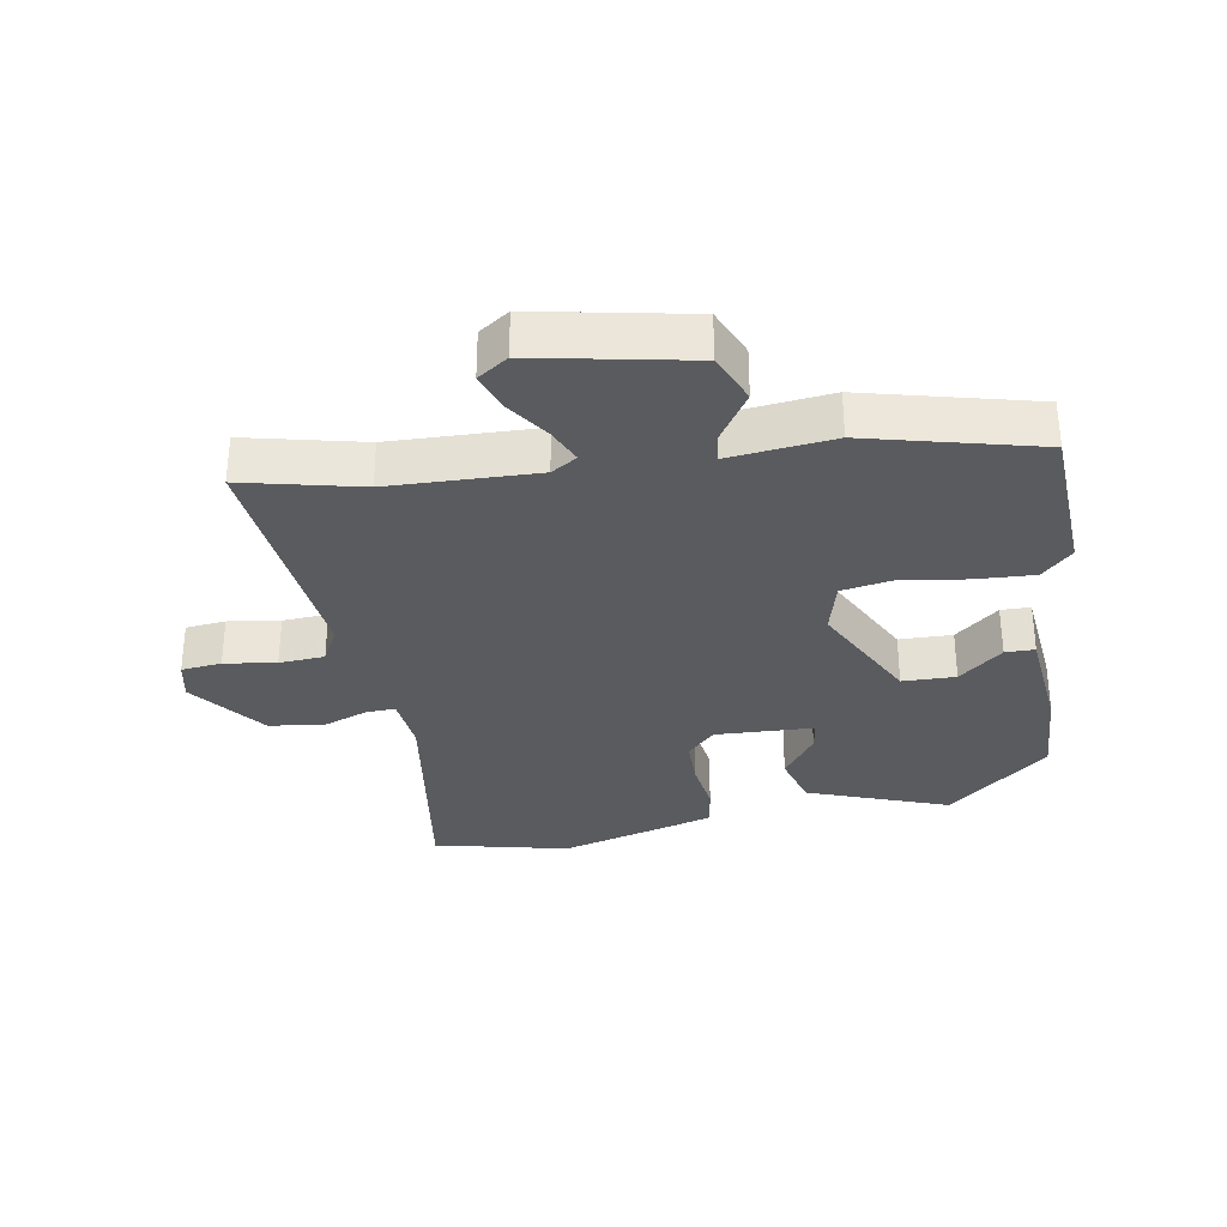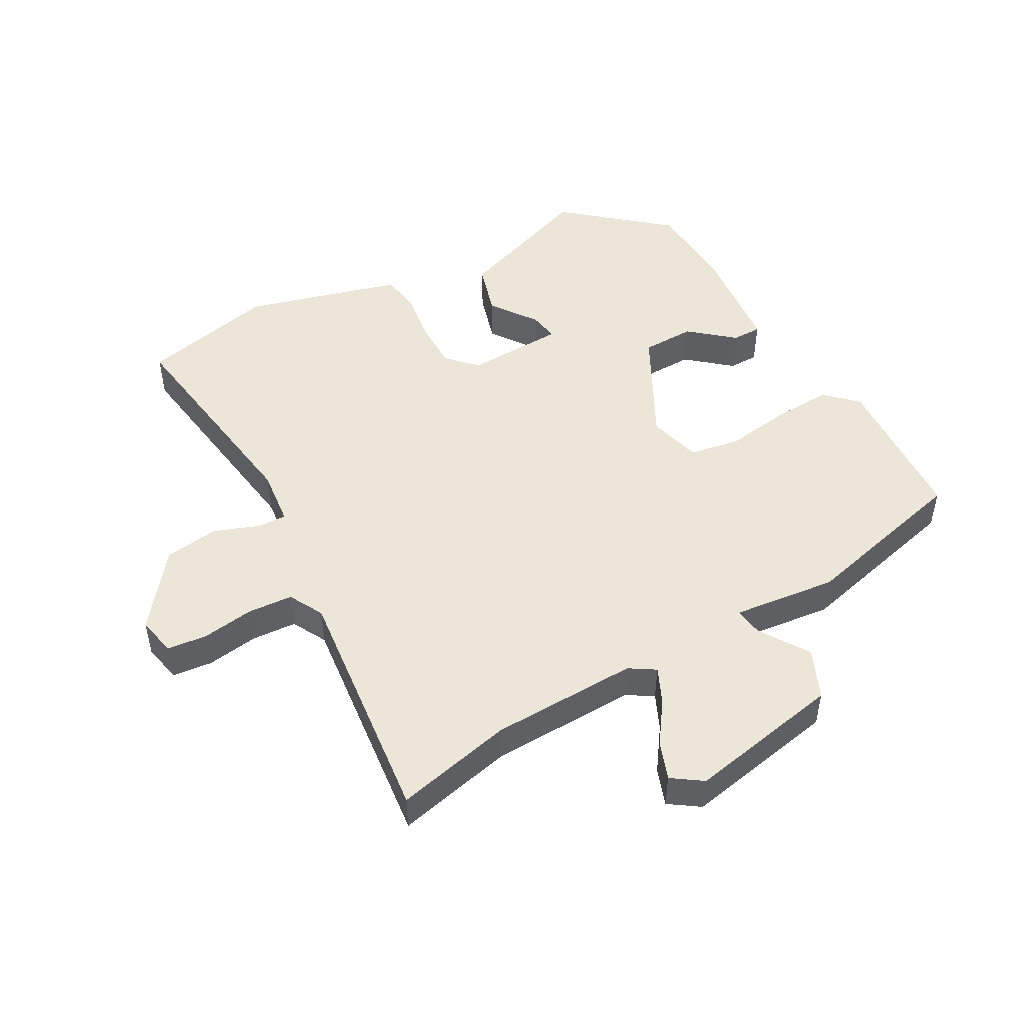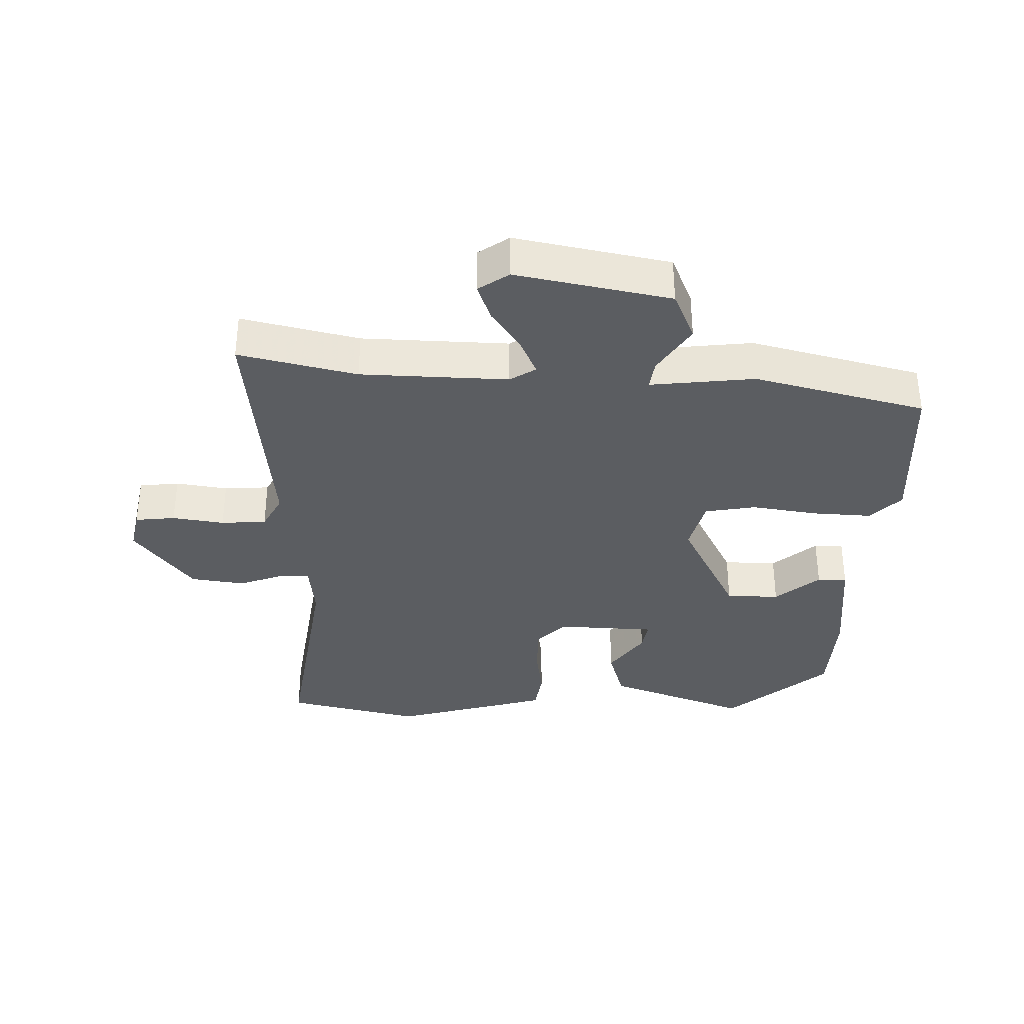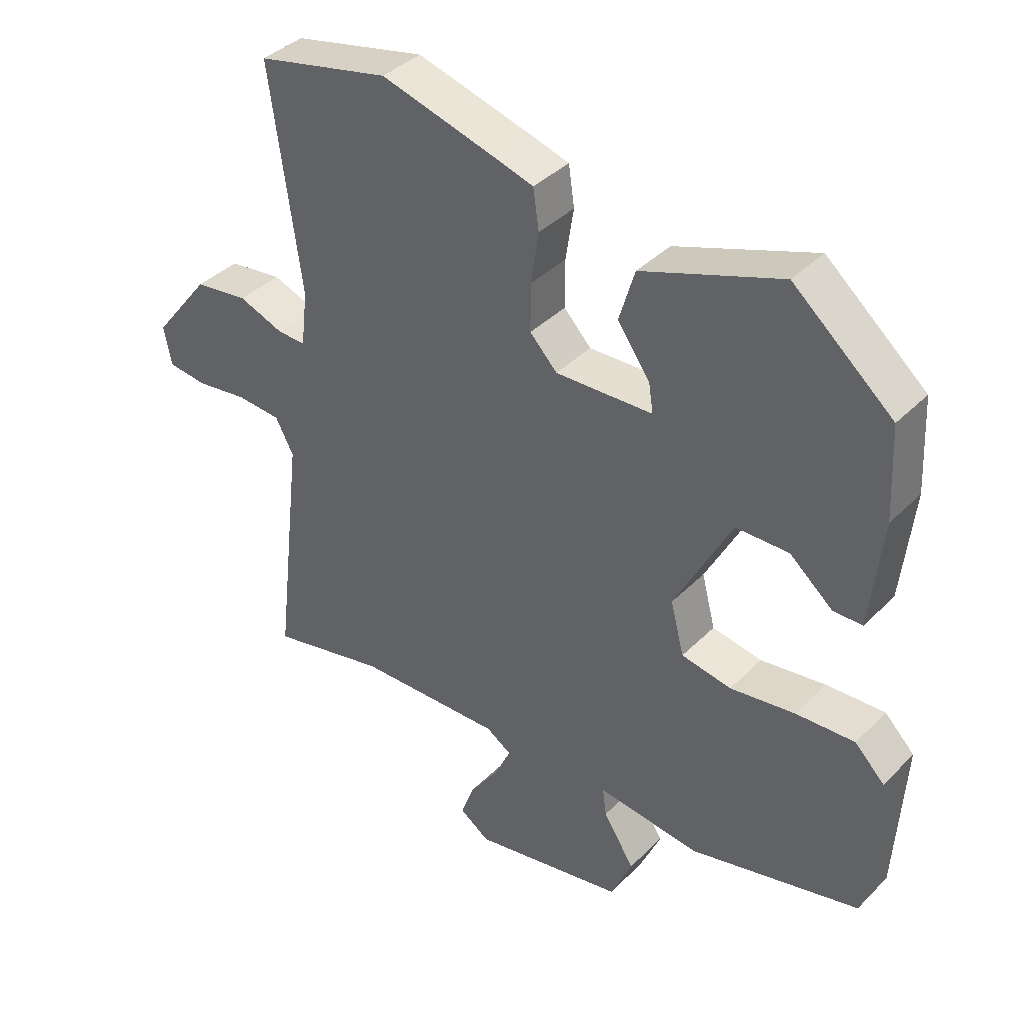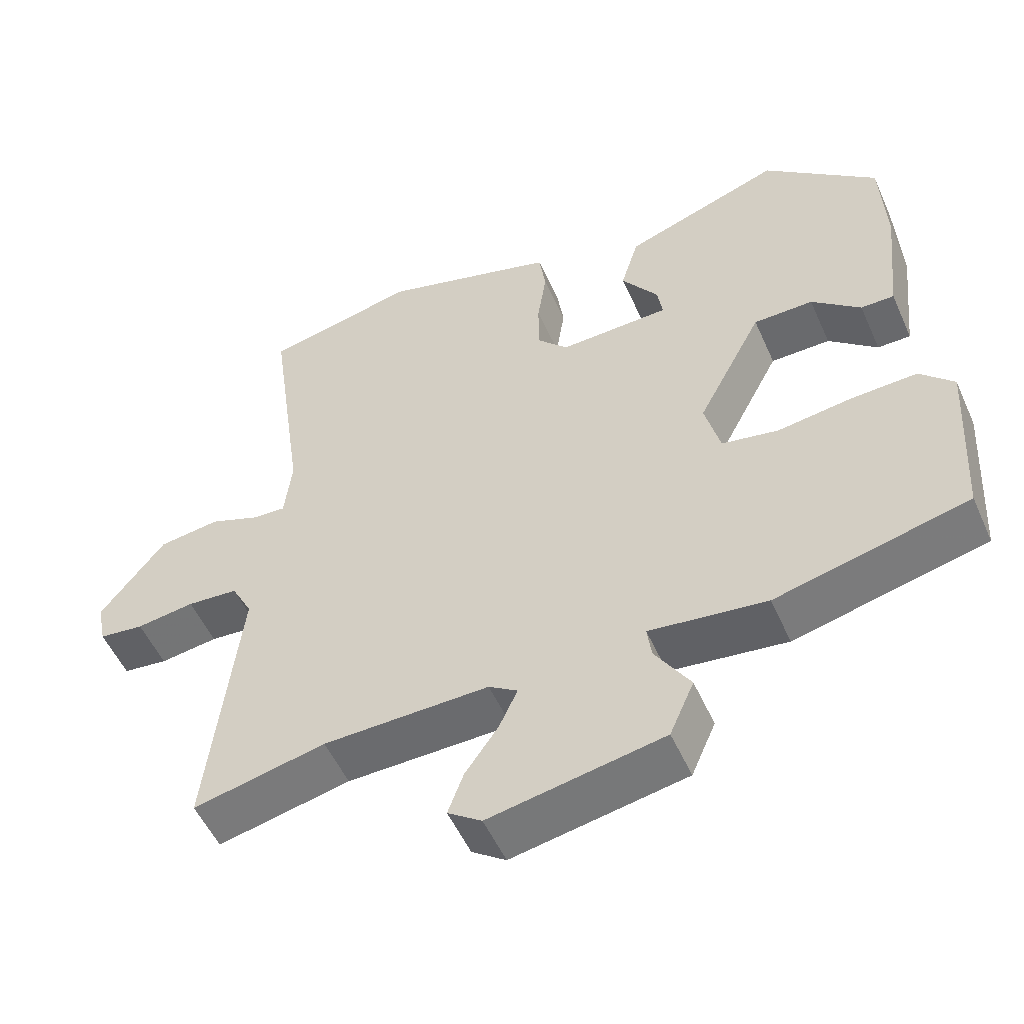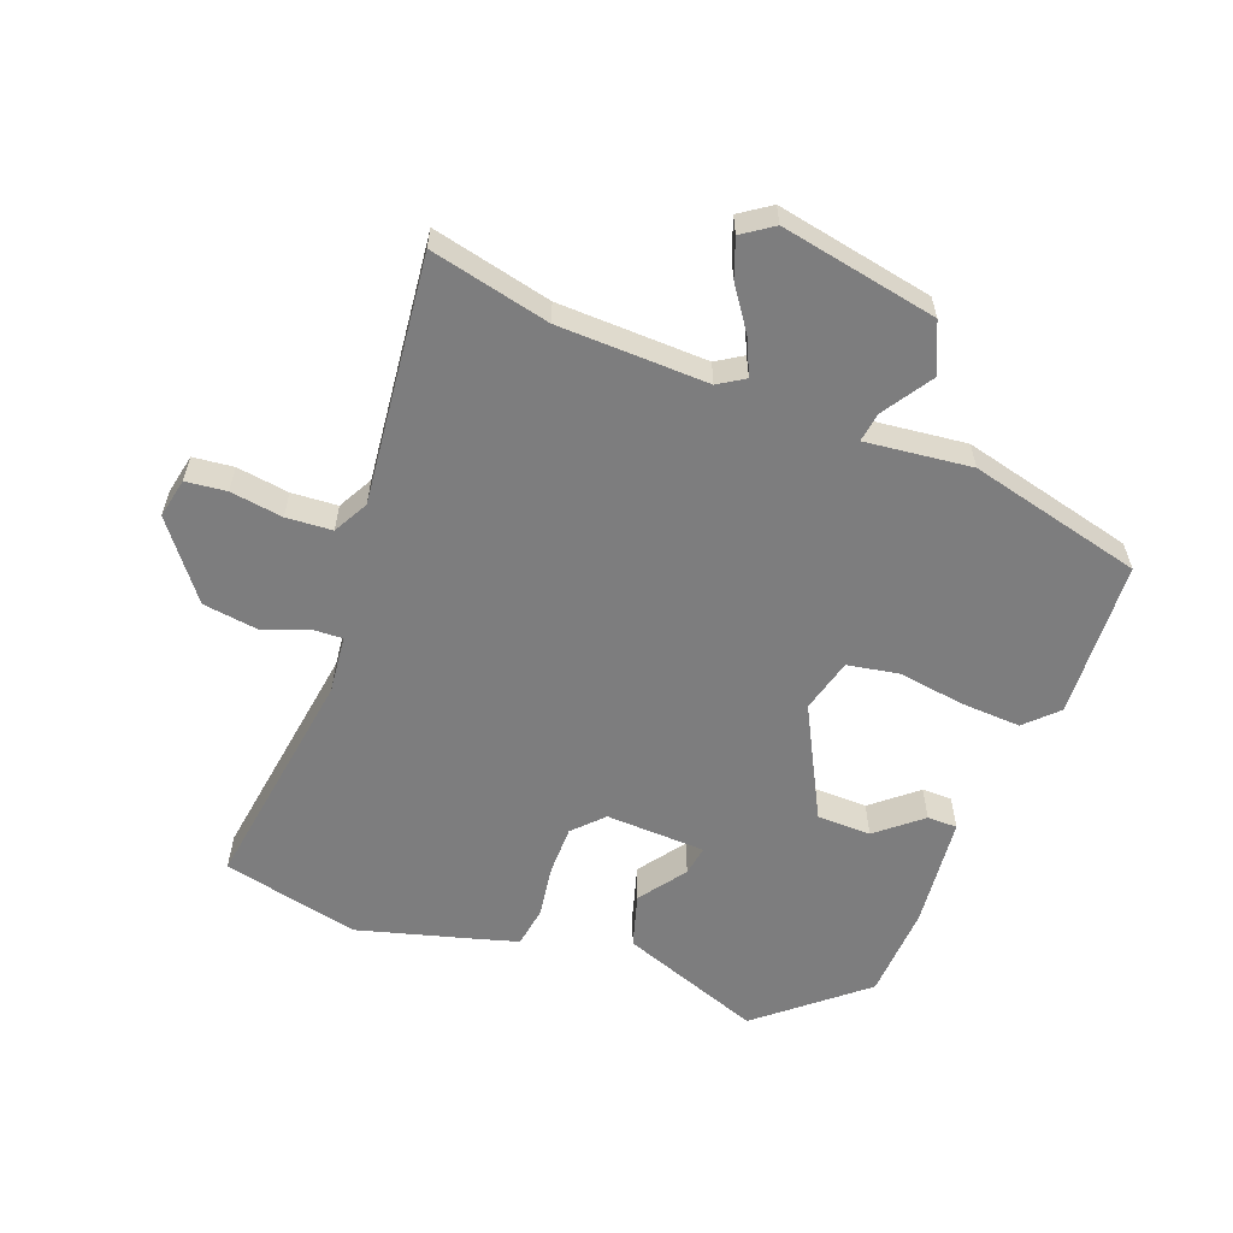
<metadata>
{"format":"obj","ext":"obj","renderer":"f3d","projection":"perspective","resolution":1024,"background":"white","views":[{"elev":-32.6,"azim":-170.7,"up":"+Y"},{"elev":49.3,"azim":150.6,"up":"+Y"},{"elev":-35.6,"azim":178.2,"up":"+Y"},{"elev":38.5,"azim":-141.1,"up":"+Z"},{"elev":-52.7,"azim":-156.3,"up":"+Z"},{"elev":-59.2,"azim":158.9,"up":"+Y"}]}
</metadata>
<code>
v -0.489 0.07 -0.415
v -0.503 0.07 -0.179
v -0.457 0.07 -0.133
v -0.367 0.07 -0.137
v -0.267 0.07 -0.151
v -0.19 0.07 -0.137
v -0.169 0.07 -0.056
v -0.257 0.07 0.111
v -0.338 0.07 0.112
v -0.404 0.07 0.056
v -0.449 0.07 0.056
v -0.467 0.07 0.224
v -0.46 0.07 0.365
v -0.307 0.07 0.495
v -0.093 0.07 0.419
v -0.069 0.07 0.339
v -0.119 0.07 0.269
v -0.126 0.07 0.224
v 0.024 0.07 0.219
v 0.066 0.07 0.263
v 0.066 0.07 0.336
v 0.054 0.07 0.415
v 0.063 0.07 0.476
v 0.12 0.07 0.493
v 0.3 0.07 0.544
v 0.505 0.07 0.499
v 0.457 0.07 0.157
v 0.467 0.07 0.071
v 0.511 0.07 0.073
v 0.58 0.07 0.099
v 0.663 0.07 0.088
v 0.751 0.07 -0.024
v 0.739 0.07 -0.084
v 0.678 0.07 -0.091
v 0.599 0.07 -0.08
v 0.53 0.07 -0.085
v 0.502 0.07 -0.138
v 0.545 0.07 -0.51
v 0.365 0.07 -0.47
v 0.14 0.07 -0.465
v 0.101 0.07 -0.49
v 0.126 0.07 -0.544
v 0.171 0.07 -0.608
v 0.192 0.07 -0.665
v 0.146 0.07 -0.697
v -0.09 0.07 -0.653
v -0.123 0.07 -0.578
v -0.075 0.07 -0.503
v -0.069 0.07 -0.459
v -0.228 0.07 -0.478
v -0.489 0 -0.415
v -0.503 0 -0.179
v -0.457 0 -0.133
v -0.367 0 -0.137
v -0.267 0 -0.151
v -0.19 0 -0.137
v -0.169 0 -0.056
v -0.257 0 0.111
v -0.338 0 0.112
v -0.404 0 0.056
v -0.449 0 0.056
v -0.467 0 0.224
v -0.46 0 0.365
v -0.307 0 0.495
v -0.093 0 0.419
v -0.069 0 0.339
v -0.119 0 0.269
v -0.126 0 0.224
v 0.024 0 0.219
v 0.066 0 0.263
v 0.066 0 0.336
v 0.054 0 0.415
v 0.063 0 0.476
v 0.12 0 0.493
v 0.3 0 0.544
v 0.505 0 0.499
v 0.457 0 0.157
v 0.467 0 0.071
v 0.511 0 0.073
v 0.58 0 0.099
v 0.663 0 0.088
v 0.751 0 -0.024
v 0.739 0 -0.084
v 0.678 0 -0.091
v 0.599 0 -0.08
v 0.53 0 -0.085
v 0.502 0 -0.138
v 0.545 0 -0.51
v 0.365 0 -0.47
v 0.14 0 -0.465
v 0.101 0 -0.49
v 0.126 0 -0.544
v 0.171 0 -0.608
v 0.192 0 -0.665
v 0.146 0 -0.697
v -0.09 0 -0.653
v -0.123 0 -0.578
v -0.075 0 -0.503
v -0.069 0 -0.459
v -0.228 0 -0.478
f 3 4 5
f 2 3 5
f 1 2 5
f 50 1 5
f 49 50 5
f 46 47 48
f 45 46 48
f 44 45 48
f 43 44 48
f 42 43 48
f 41 42 48 49
f 49 5 6
f 41 49 6
f 40 41 6
f 37 38 39
f 40 6 7
f 39 40 7
f 37 39 7
f 33 34 35
f 32 33 35
f 31 32 35
f 30 31 35
f 29 30 35
f 28 29 35 36
f 25 26 27
f 24 25 27
f 23 24 27
f 22 23 27
f 21 22 27
f 20 21 27 28
f 36 37 7
f 28 36 7
f 20 28 7
f 19 20 7
f 15 16 17
f 13 14 15
f 12 13 15
f 11 12 15
f 10 11 15
f 9 10 15
f 8 9 15 17
f 18 19 7 8
f 8 17 18
f 55 54 53
f 55 53 52
f 55 52 51
f 55 51 100
f 55 100 99
f 98 97 96
f 98 96 95
f 98 95 94
f 98 94 93
f 98 93 92
f 99 98 92 91
f 56 55 99
f 56 99 91
f 56 91 90
f 89 88 87
f 57 56 90
f 57 90 89
f 57 89 87
f 85 84 83
f 85 83 82
f 85 82 81
f 85 81 80
f 85 80 79
f 86 85 79 78
f 77 76 75
f 77 75 74
f 77 74 73
f 77 73 72
f 77 72 71
f 78 77 71 70
f 57 87 86
f 57 86 78
f 57 78 70
f 57 70 69
f 67 66 65
f 65 64 63
f 65 63 62
f 65 62 61
f 65 61 60
f 65 60 59
f 67 65 59 58
f 58 57 69 68
f 68 67 58
f 1 51 52 2
f 2 52 53 3
f 3 53 54 4
f 4 54 55 5
f 5 55 56 6
f 6 56 57 7
f 7 57 58 8
f 8 58 59 9
f 9 59 60 10
f 10 60 61 11
f 11 61 62 12
f 12 62 63 13
f 13 63 64 14
f 14 64 65 15
f 15 65 66 16
f 16 66 67 17
f 17 67 68 18
f 18 68 69 19
f 19 69 70 20
f 20 70 71 21
f 21 71 72 22
f 22 72 73 23
f 23 73 74 24
f 24 74 75 25
f 25 75 76 26
f 26 76 77 27
f 27 77 78 28
f 28 78 79 29
f 29 79 80 30
f 30 80 81 31
f 31 81 82 32
f 32 82 83 33
f 33 83 84 34
f 34 84 85 35
f 35 85 86 36
f 36 86 87 37
f 37 87 88 38
f 38 88 89 39
f 39 89 90 40
f 40 90 91 41
f 41 91 92 42
f 42 92 93 43
f 43 93 94 44
f 44 94 95 45
f 45 95 96 46
f 46 96 97 47
f 47 97 98 48
f 48 98 99 49
f 49 99 100 50
f 50 100 51 1

</code>
